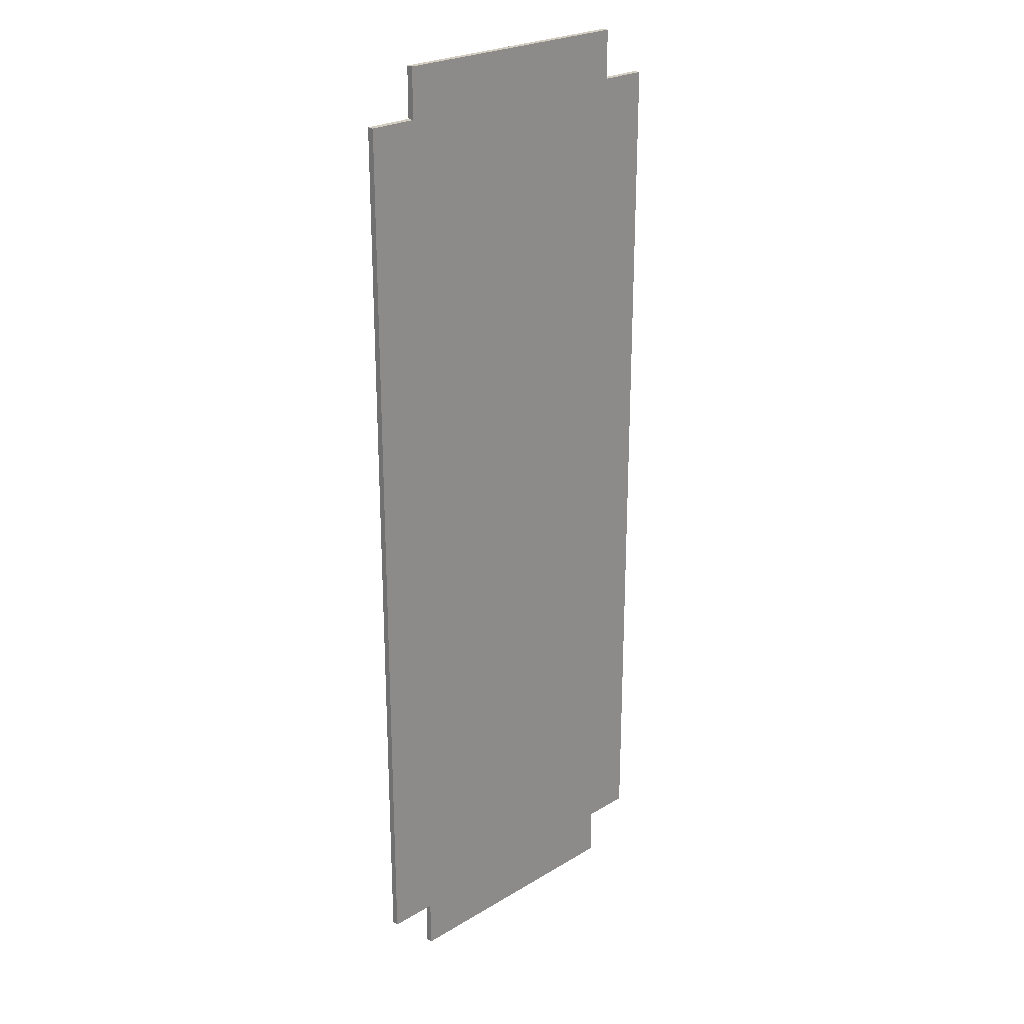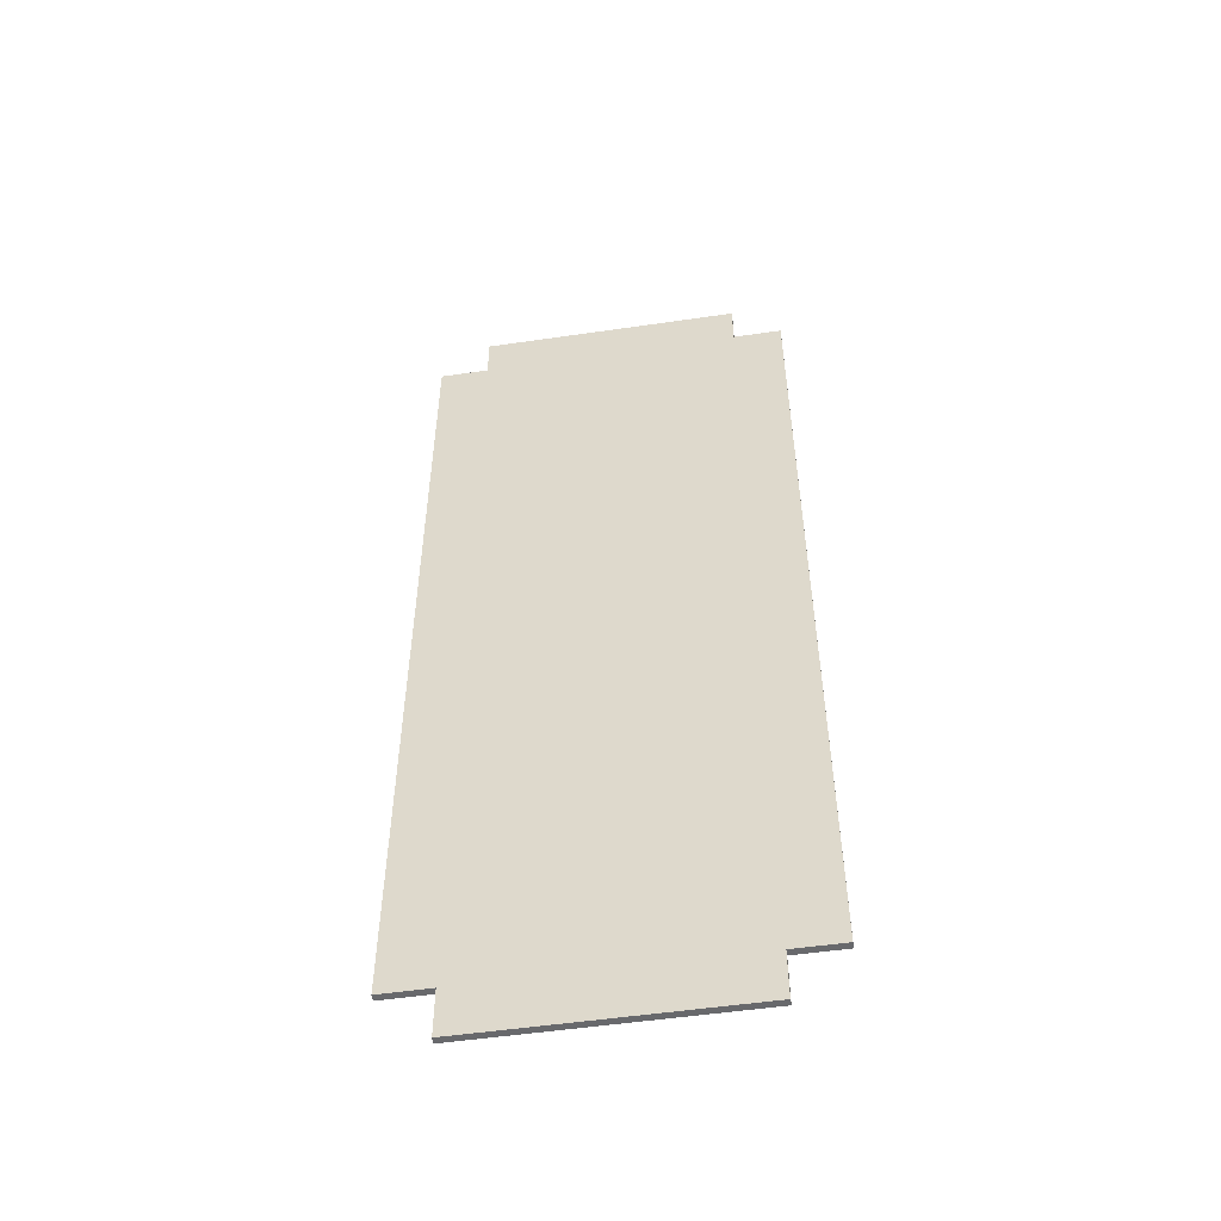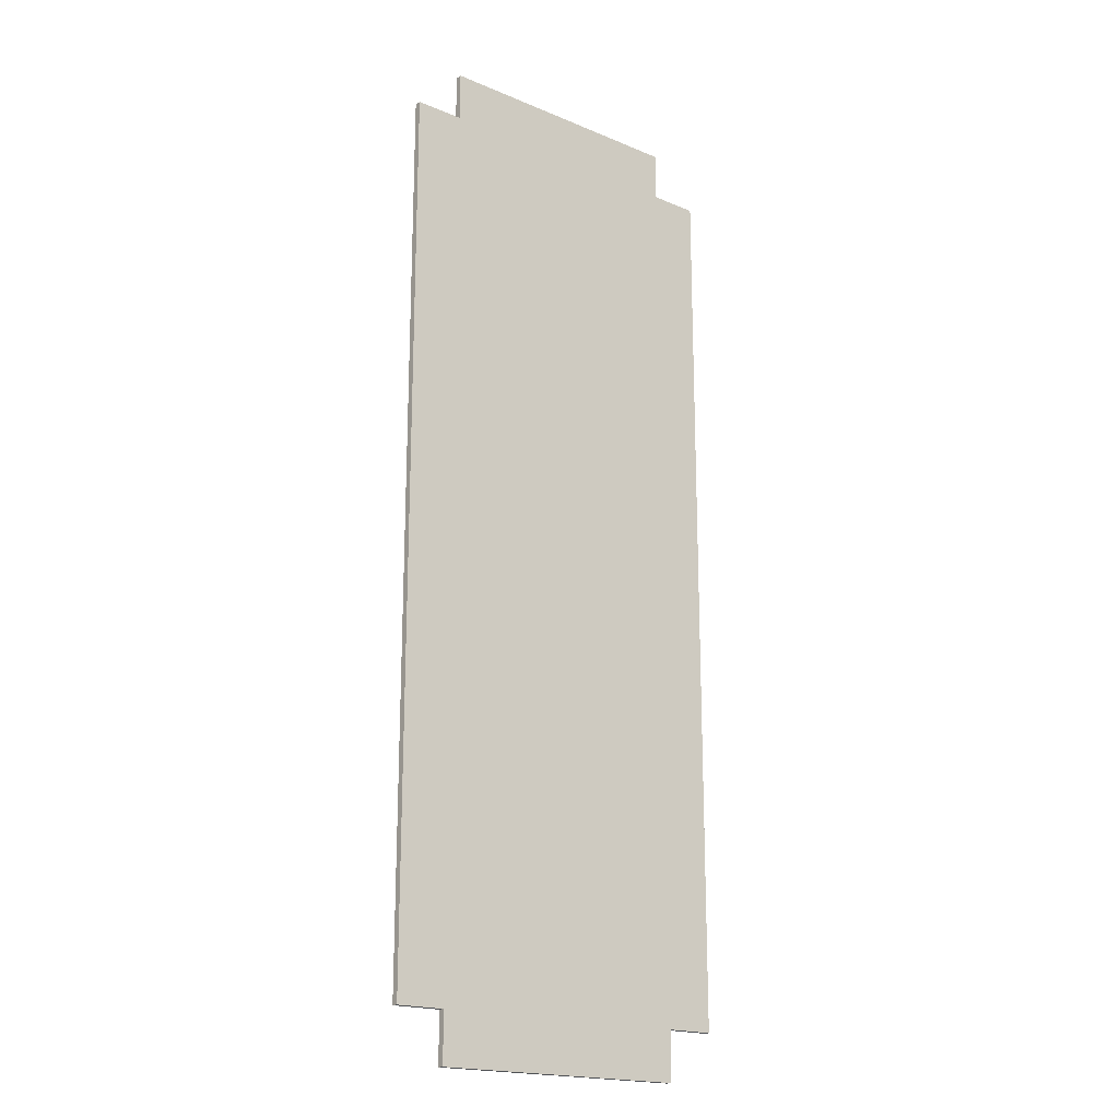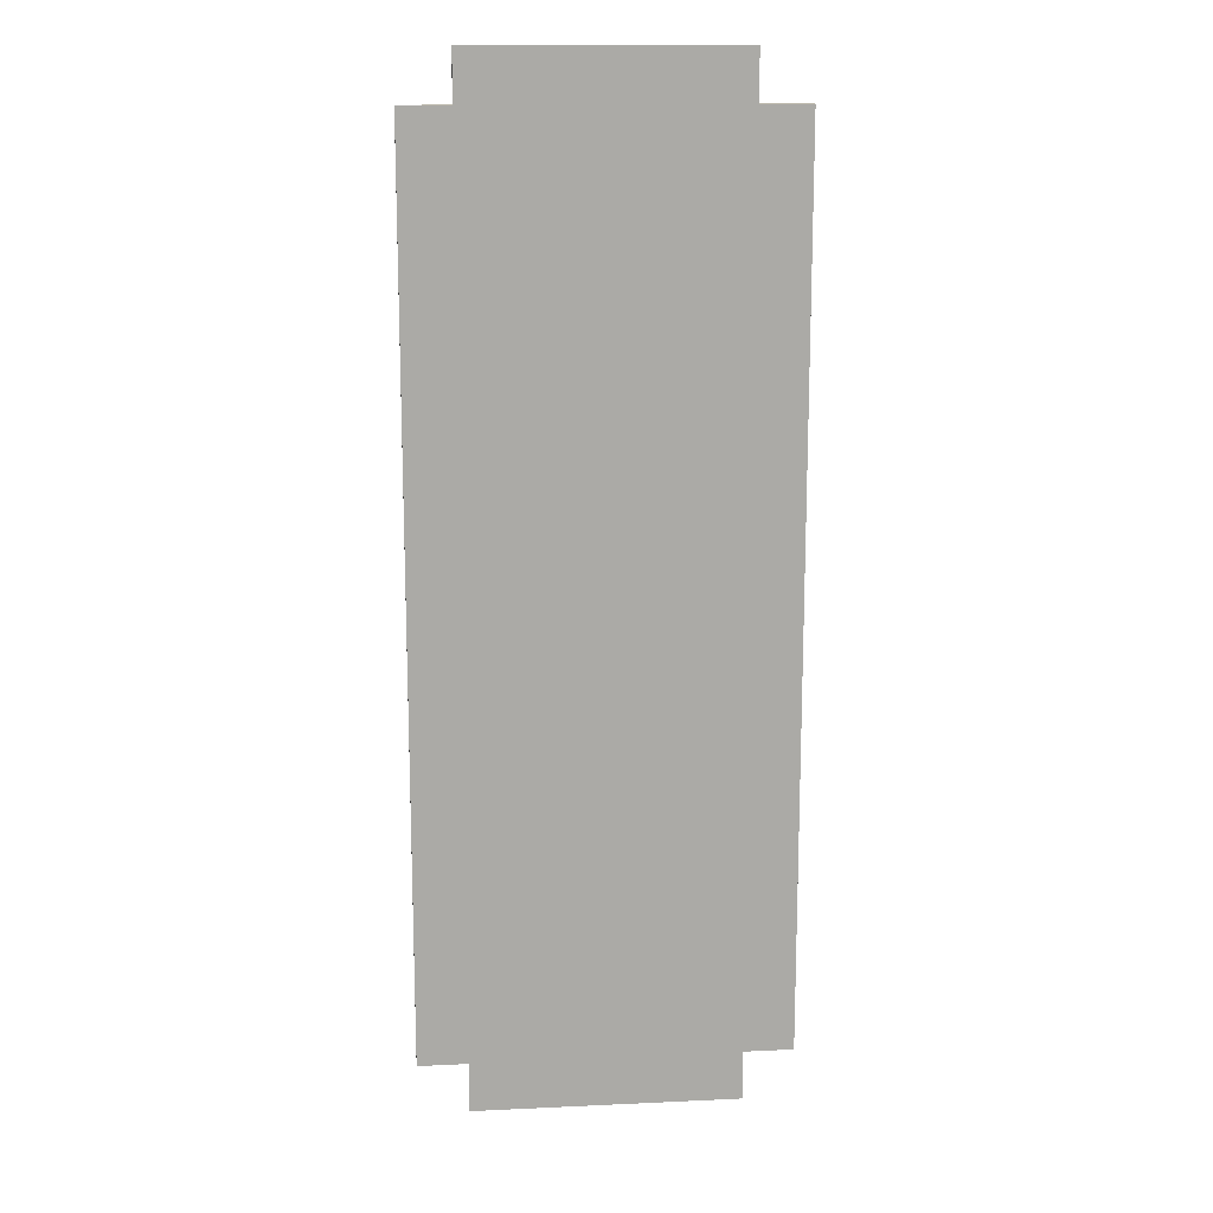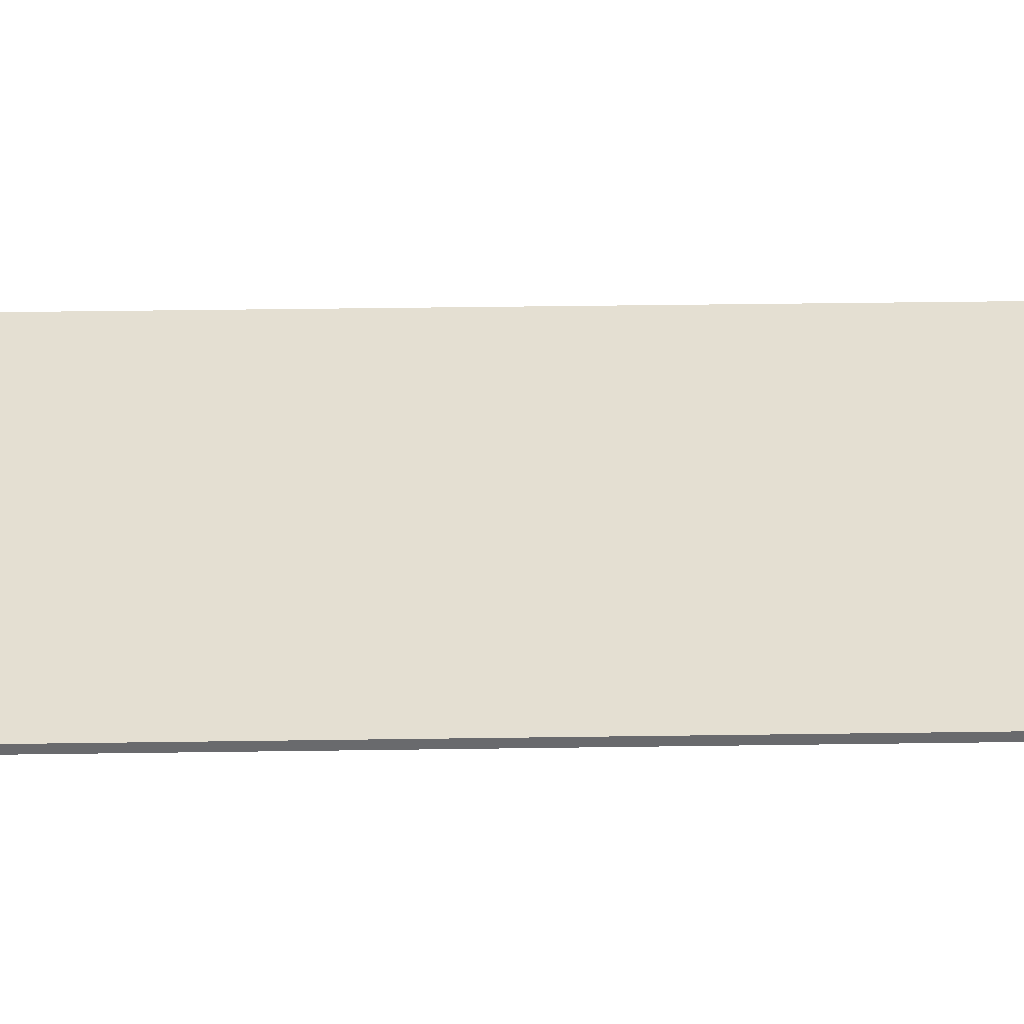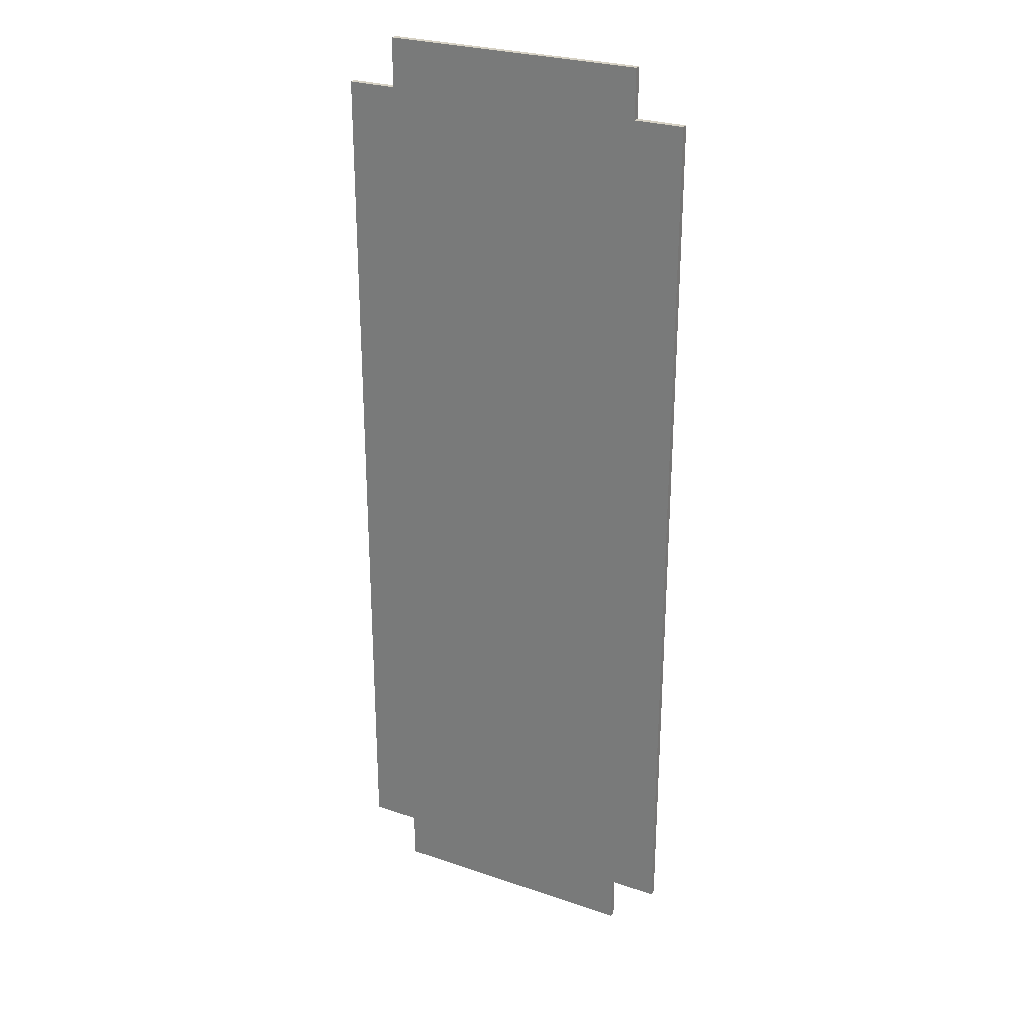
<metadata>
{"format":"obj","ext":"obj","renderer":"f3d","projection":"perspective","resolution":1024,"background":"white","views":[{"elev":24.6,"azim":135.7,"up":"+Y"},{"elev":-52.8,"azim":8.9,"up":"+Y"},{"elev":-19.0,"azim":141.6,"up":"+Y"},{"elev":14.6,"azim":174.3,"up":"+Y"},{"elev":37.1,"azim":88.9,"up":"+Z"},{"elev":27.0,"azim":27.7,"up":"+Y"}]}
</metadata>
<code>
v 0.1893 -0.1128 -6.908e-18
v 0.1438 -0.1128 0.006055
v 0.1438 -0.1128 -6.908e-18
v 0.1893 -0.1128 0.006055
v 0.1438 -0.1582 0.006055
v 0.1438 -0.1582 -9.689e-18
v 0.1893 0.7046 4.314e-17
v 0.1893 0.7046 0.006055
v 0.1438 0.7046 4.314e-17
v 0.1438 0.7046 0.006055
v -0.09835 -0.1582 0.006055
v -0.09835 -0.1582 -9.689e-18
v -0.09835 -0.1128 -6.908e-18
v -0.09835 0.7046 4.314e-17
v 0.1438 0.75 4.592e-17
v -0.09835 0.75 4.592e-17
v -0.09835 -0.1128 0.006055
v -0.09835 0.7046 0.006055
v 0.1438 0.75 0.006055
v -0.09835 0.75 0.006055
v -0.1438 -0.1128 -6.908e-18
v -0.1438 0.7046 4.314e-17
v -0.1438 -0.1128 0.006055
v -0.1438 0.7046 0.006055
f 1 2 3
f 1 4 2
f 3 5 6
f 3 2 5
f 7 4 1
f 7 8 4
f 7 1 3
f 7 3 9
f 8 2 4
f 8 10 2
f 6 11 12
f 6 5 11
f 3 6 12
f 3 12 13
f 14 3 13
f 9 3 14
f 15 14 16
f 15 9 14
f 2 11 5
f 2 17 11
f 18 17 2
f 10 18 2
f 19 20 18
f 19 18 10
f 9 8 7
f 9 10 8
f 12 17 13
f 12 11 17
f 15 10 9
f 15 19 10
f 16 19 15
f 16 20 19
f 14 20 16
f 14 18 20
f 14 13 21
f 14 21 22
f 18 23 17
f 18 24 23
f 13 23 21
f 13 17 23
f 22 18 14
f 22 24 18
f 21 24 22
f 21 23 24

</code>
